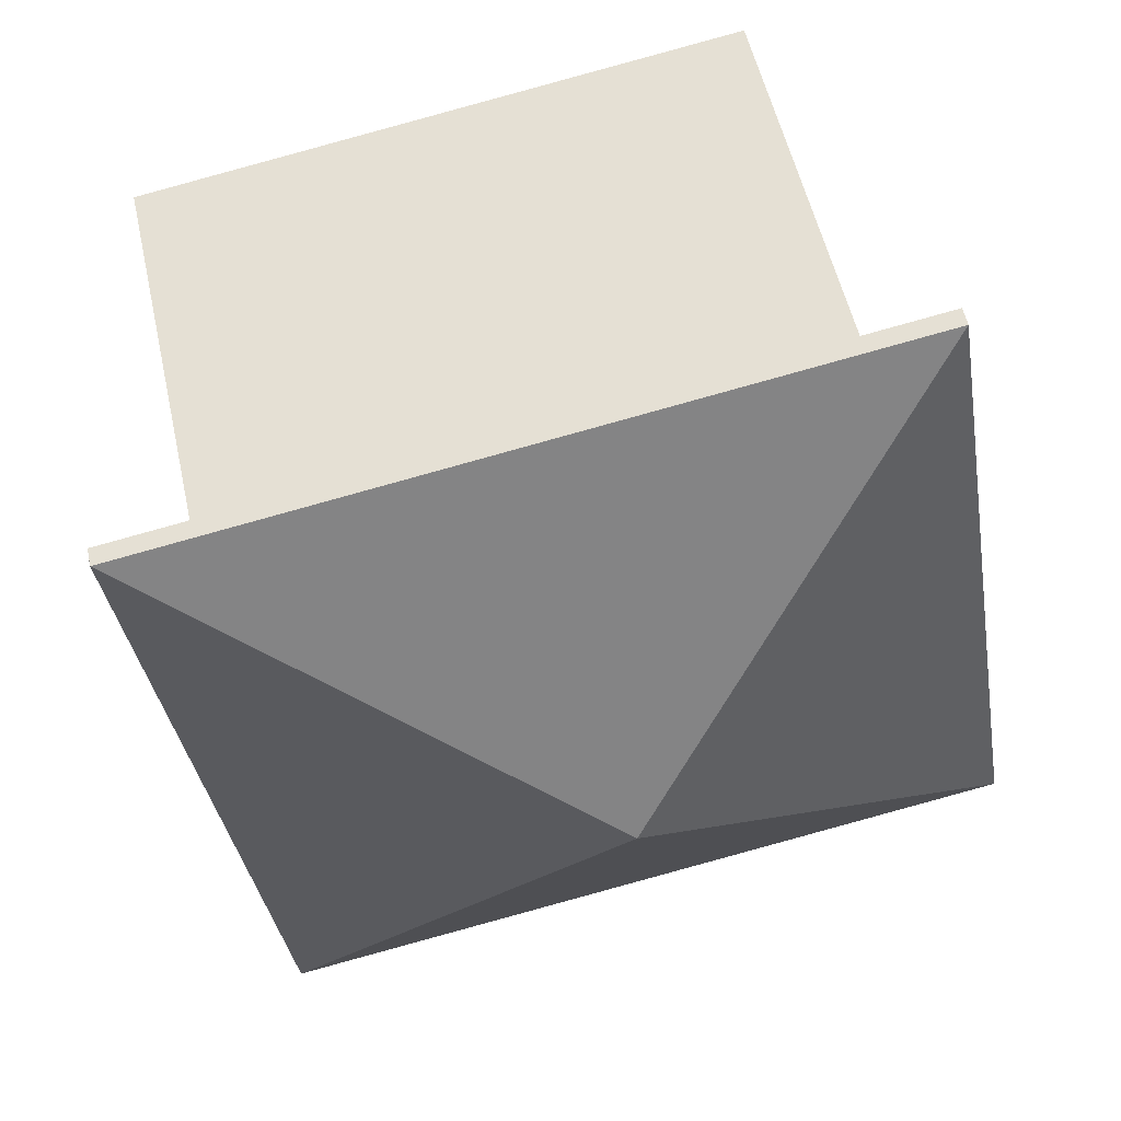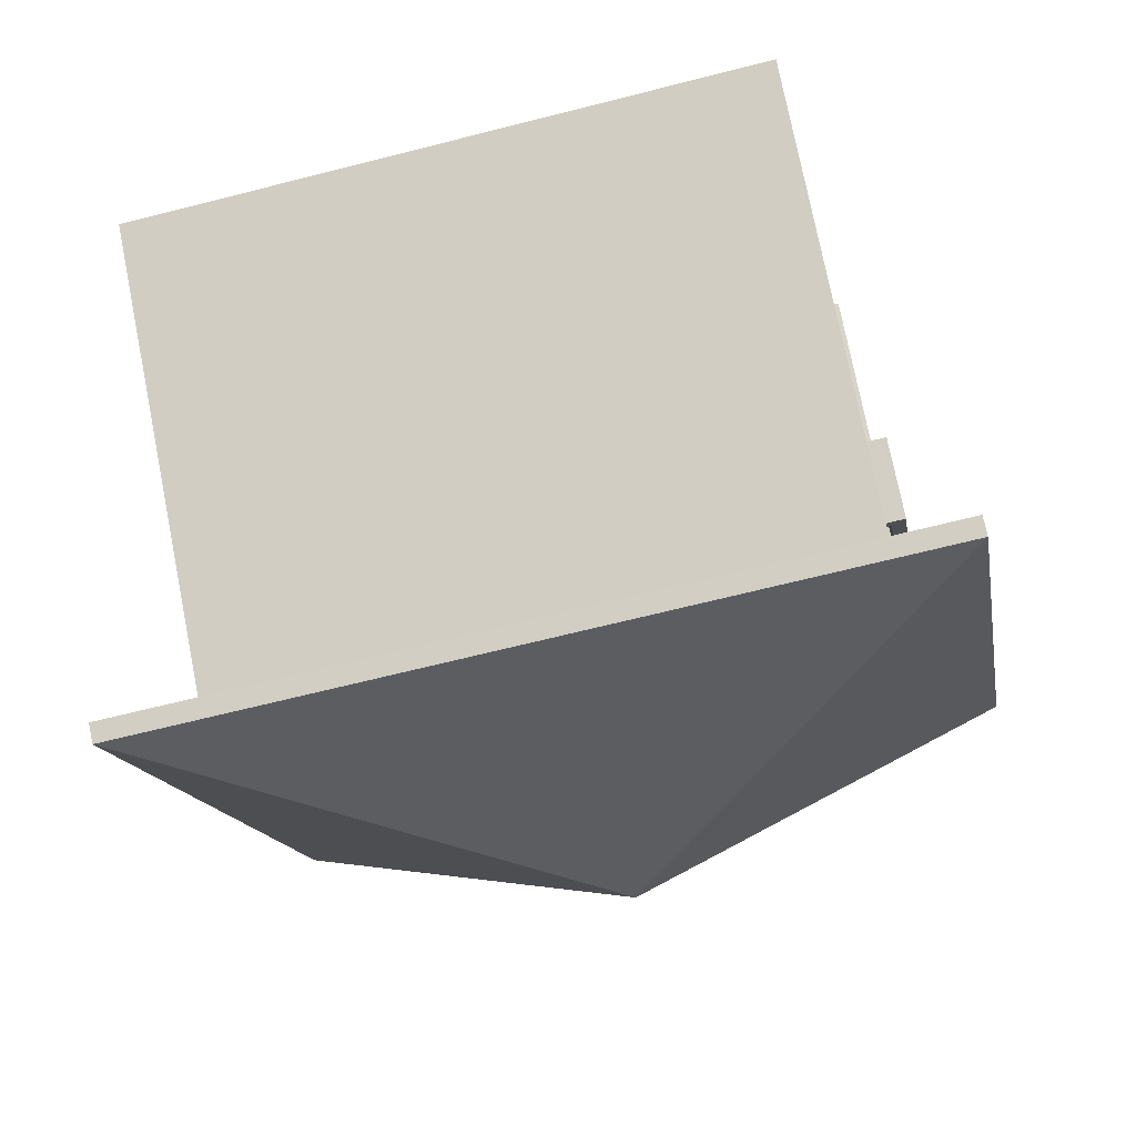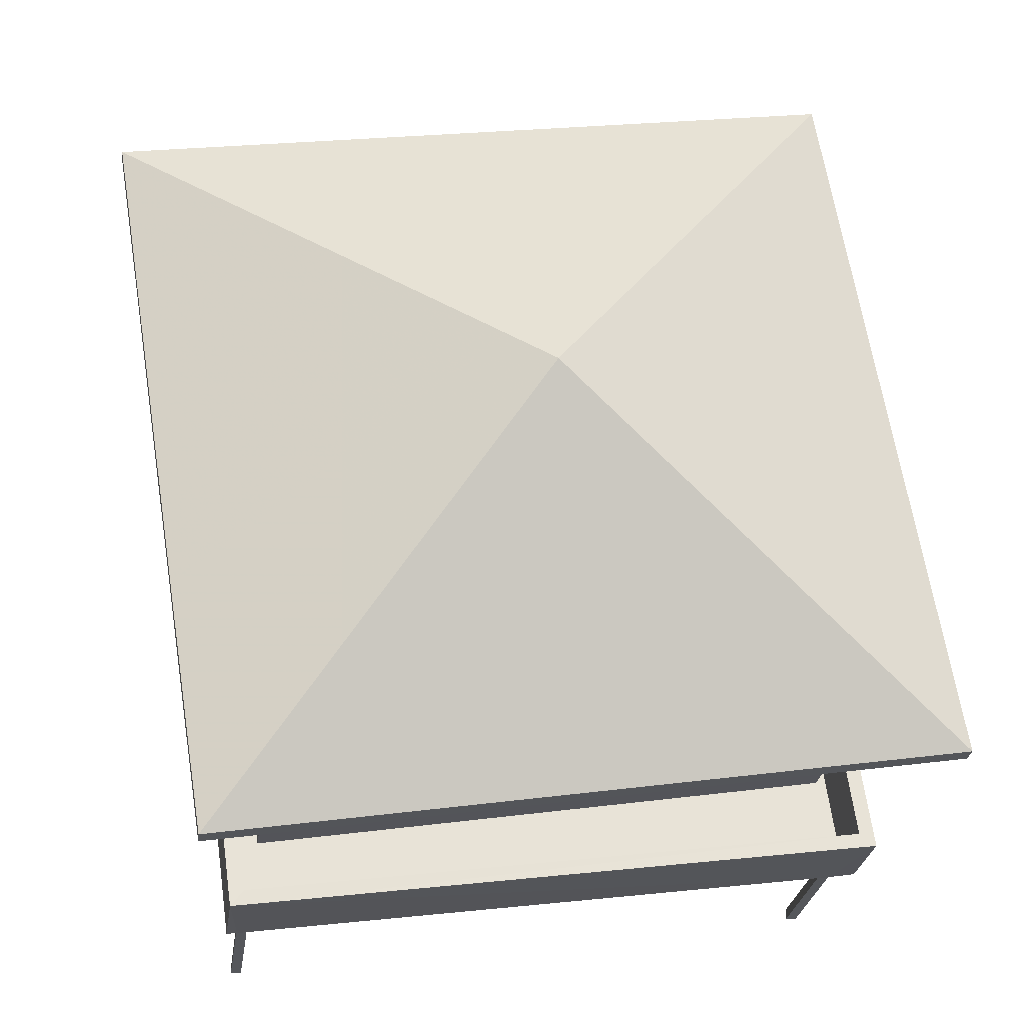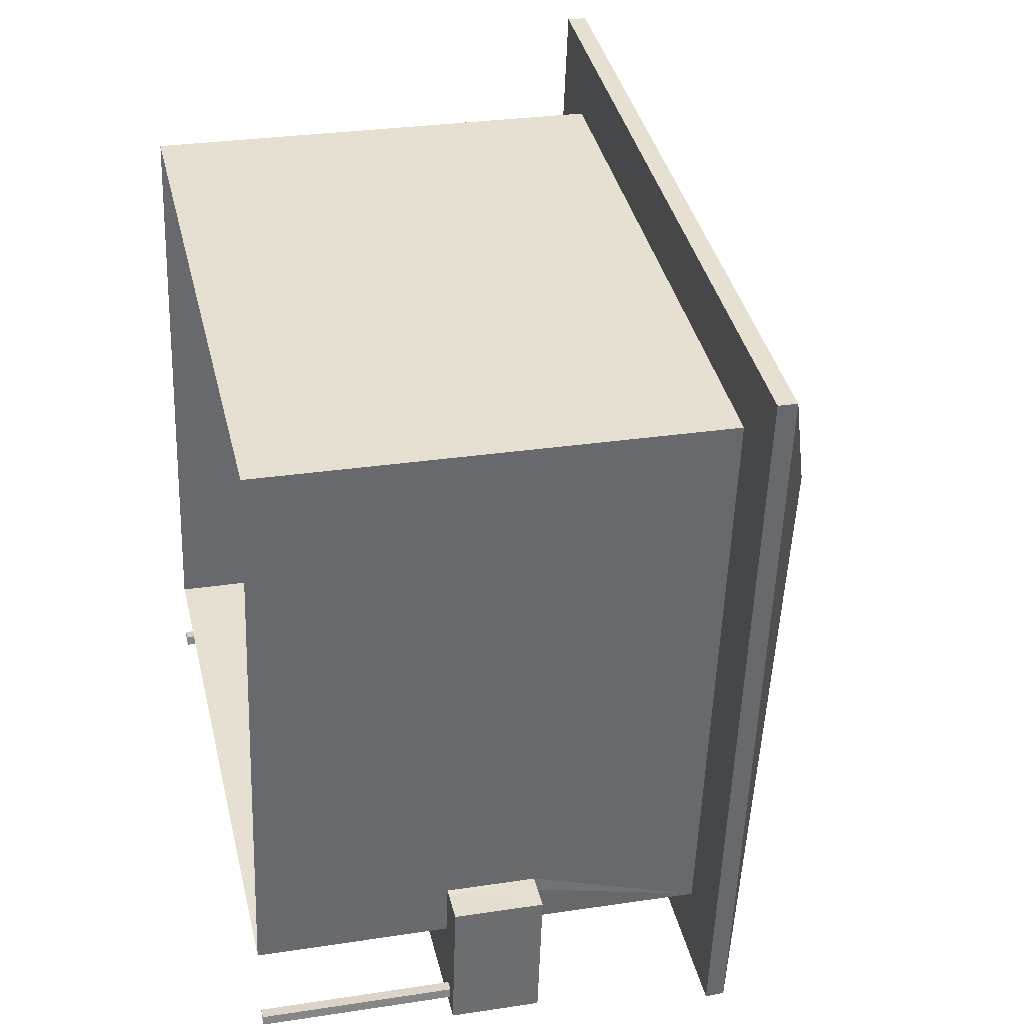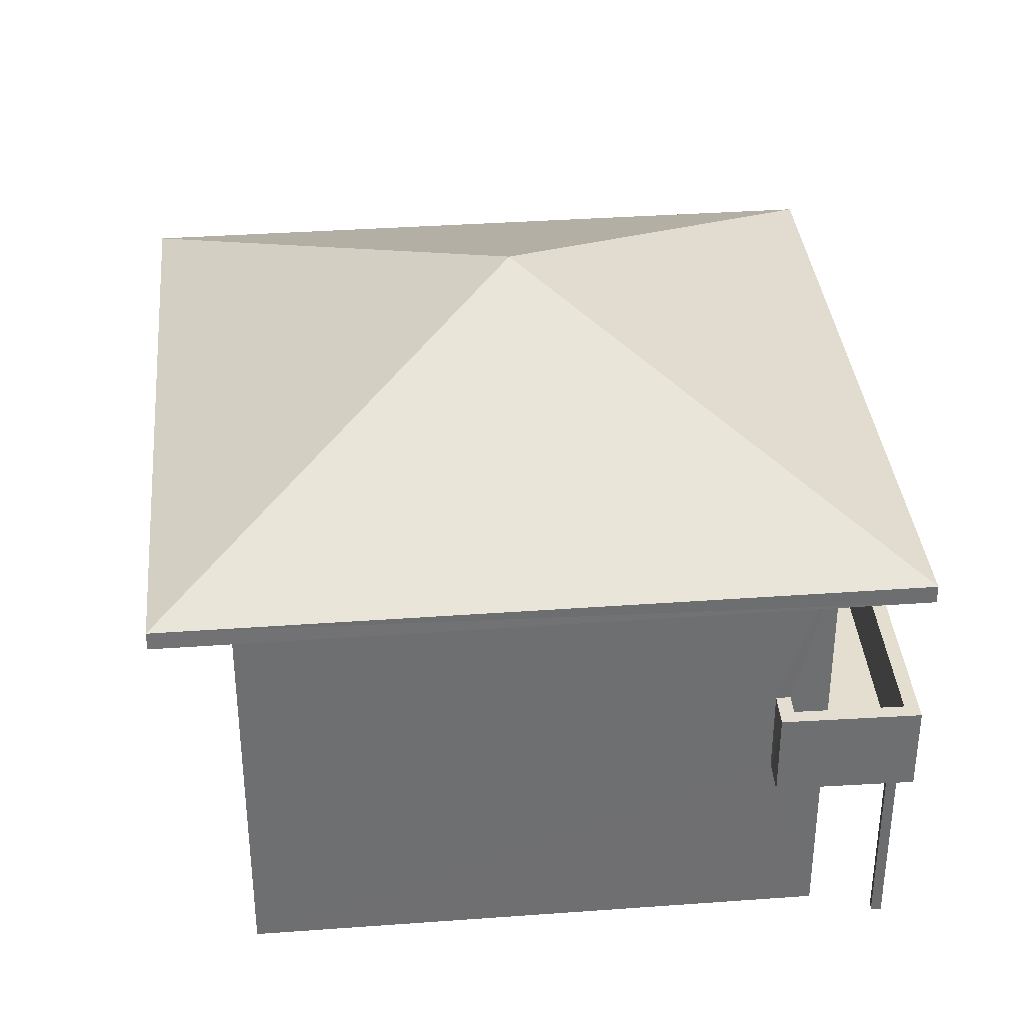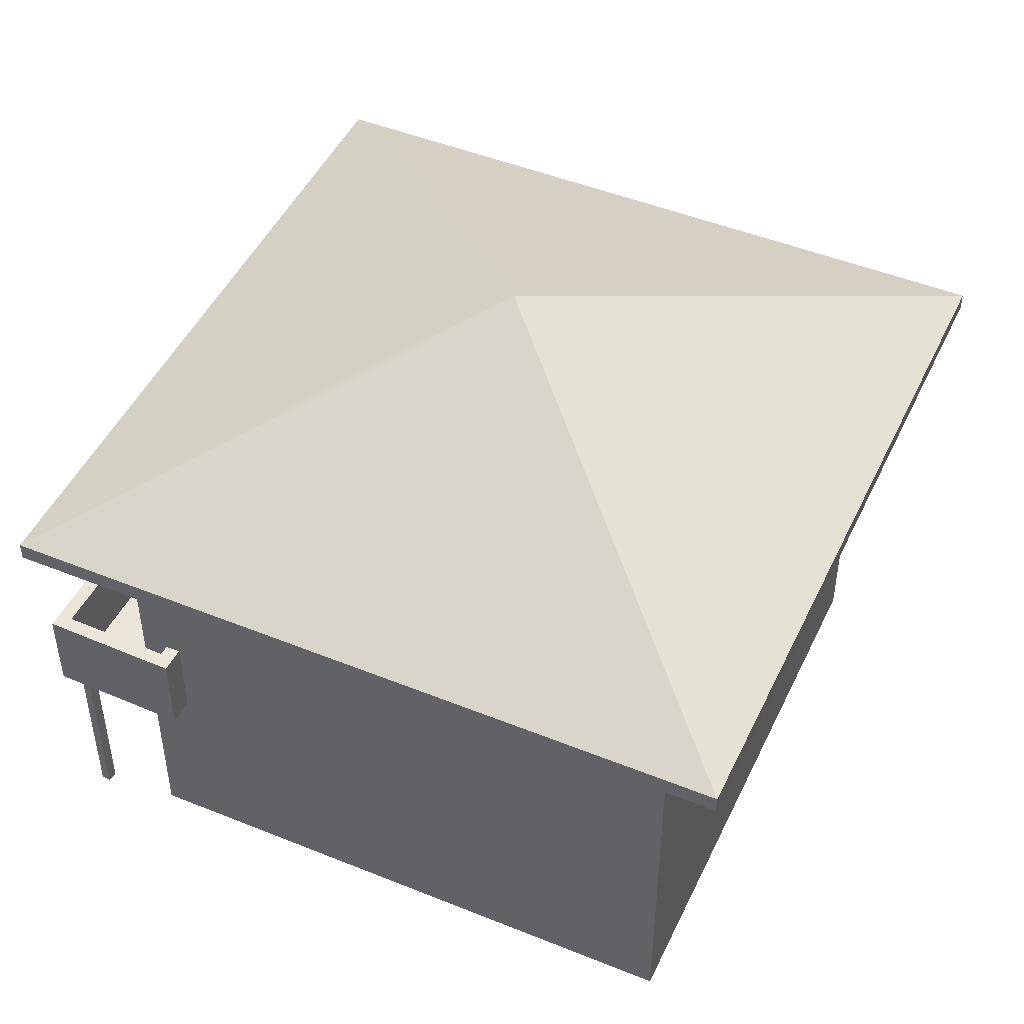
<metadata>
{"format":"obj","ext":"obj","renderer":"f3d","projection":"perspective","resolution":1024,"background":"white","views":[{"elev":52.9,"azim":-12.3,"up":"+Y"},{"elev":74.9,"azim":-11.2,"up":"+Y"},{"elev":-26.7,"azim":-7.8,"up":"+Y"},{"elev":28.2,"azim":-103.1,"up":"+Y"},{"elev":35.7,"azim":-86.3,"up":"+Z"},{"elev":47.5,"azim":123.7,"up":"+Z"}]}
</metadata>
<code>
v -8.863e+04 -1.003e+05 2.976
v -8.863e+04 -1.003e+05 2.976
v -8.863e+04 -1.003e+05 2.976
v -8.863e+04 -1.003e+05 2.976
v -8.862e+04 -1.003e+05 2.976
v -8.862e+04 -1.003e+05 2.976
v -8.862e+04 -1.003e+05 2.976
v -8.862e+04 -1.003e+05 2.976
v -8.862e+04 -1.003e+05 2.975
v -8.863e+04 -1.003e+05 2.976
v -8.863e+04 -1.003e+05 2.975
v -8.862e+04 -1.003e+05 2.976
v -8.863e+04 -1.003e+05 9.063
v -8.863e+04 -1.003e+05 9.062
v -8.862e+04 -1.003e+05 9.062
v -8.862e+04 -1.003e+05 9.062
v -8.863e+04 -1.003e+05 5.573
v -8.863e+04 -1.003e+05 5.572
v -8.863e+04 -1.003e+05 5.573
v -8.863e+04 -1.003e+05 5.573
v -8.863e+04 -1.003e+05 5.573
v -8.863e+04 -1.003e+05 5.572
v -8.863e+04 -1.003e+05 9.061
v -8.862e+04 -1.003e+05 9.061
v -8.863e+04 -1.003e+05 9.061
v -8.862e+04 -1.003e+05 9.061
v -8.863e+04 -1.003e+05 5.572
v -8.862e+04 -1.003e+05 5.573
v -8.863e+04 -1.003e+05 5.573
v -8.862e+04 -1.003e+05 5.572
v -8.862e+04 -1.003e+05 5.572
v -8.862e+04 -1.003e+05 5.572
v -8.862e+04 -1.003e+05 5.572
v -8.862e+04 -1.003e+05 5.572
v -8.863e+04 -1.003e+05 5.572
v -8.863e+04 -1.003e+05 5.573
v -8.862e+04 -1.003e+05 5.572
v -8.862e+04 -1.003e+05 5.572
v -8.862e+04 -1.003e+05 5.572
v -8.862e+04 -1.003e+05 5.572
v -8.863e+04 -1.003e+05 11.54
v -8.863e+04 -1.003e+05 9.313
v -8.862e+04 -1.003e+05 9.312
v -8.863e+04 -1.003e+05 9.311
v -8.862e+04 -1.003e+05 9.311
v -8.863e+04 -1.003e+05 6.772
v -8.863e+04 -1.003e+05 6.772
v -8.863e+04 -1.003e+05 6.772
v -8.863e+04 -1.003e+05 6.773
v -8.863e+04 -1.003e+05 6.772
v -8.862e+04 -1.003e+05 6.772
v -8.862e+04 -1.003e+05 6.772
v -8.862e+04 -1.003e+05 6.772
v -8.862e+04 -1.003e+05 6.772
v -8.862e+04 -1.003e+05 6.772
v -8.862e+04 -1.003e+05 6.772
v -8.863e+04 -1.003e+05 6.773
v -8.863e+04 -1.003e+05 5.772
v -8.863e+04 -1.003e+05 5.772
v -8.863e+04 -1.003e+05 5.772
v -8.862e+04 -1.003e+05 5.772
v -8.862e+04 -1.003e+05 5.772
v -8.862e+04 -1.003e+05 5.772
v -8.863e+04 -1.003e+05 5.773
v -8.862e+04 -1.003e+05 5.772
f 1 2 3
f 1 4 2
f 5 6 7
f 5 8 6
f 9 10 11
f 9 12 10
f 13 14 15
f 16 13 15
f 17 18 19
f 20 17 21
f 18 22 19
f 21 17 19
f 23 24 25
f 23 26 24
f 19 22 27
f 28 20 29
f 29 20 21
f 30 28 27
f 31 32 33
f 33 32 34
f 30 33 34
f 35 27 22
f 36 28 29
f 19 27 36
f 30 27 33
f 27 28 36
f 13 25 14
f 13 23 25
f 34 32 37
f 28 38 39
f 32 40 37
f 30 38 28
f 37 40 39
f 38 37 39
f 26 15 24
f 26 16 15
f 41 42 43
f 41 44 42
f 41 45 44
f 46 47 48
f 46 49 47
f 48 47 50
f 51 52 53
f 54 49 55
f 52 56 53
f 51 54 55
f 57 49 54
f 51 53 54
f 47 49 57
f 41 43 45
f 58 59 60
f 61 62 63
f 59 64 60
f 63 62 65
f 60 64 65
f 62 60 65
f 27 10 12
f 33 27 12
f 11 10 35
f 11 35 25
f 48 14 25
f 50 60 14
f 10 27 35
f 58 60 50
f 35 48 25
f 48 50 14
f 7 38 30
f 5 7 30
f 42 13 16
f 43 42 16
f 47 57 64
f 59 47 64
f 40 32 51
f 32 31 52
f 51 32 52
f 24 9 11
f 25 24 11
f 14 62 15
f 14 60 62
f 61 63 53
f 56 61 53
f 19 1 3
f 19 36 1
f 44 23 13
f 42 44 13
f 37 7 6
f 37 38 7
f 64 54 65
f 64 57 54
f 21 3 2
f 21 19 3
f 28 55 49
f 39 55 28
f 49 17 20
f 28 49 20
f 34 6 8
f 34 37 6
f 33 12 31
f 62 56 15
f 24 15 52
f 12 9 31
f 61 56 62
f 31 9 24
f 31 24 52
f 52 15 56
f 17 49 46
f 18 17 46
f 21 2 4
f 29 21 4
f 34 8 5
f 30 34 5
f 51 55 39
f 40 51 39
f 53 63 65
f 54 53 65
f 18 46 22
f 46 48 22
f 48 35 22
f 29 4 1
f 36 29 1
f 45 16 26
f 45 43 16
f 50 47 59
f 58 50 59
f 45 26 23
f 44 45 23

</code>
